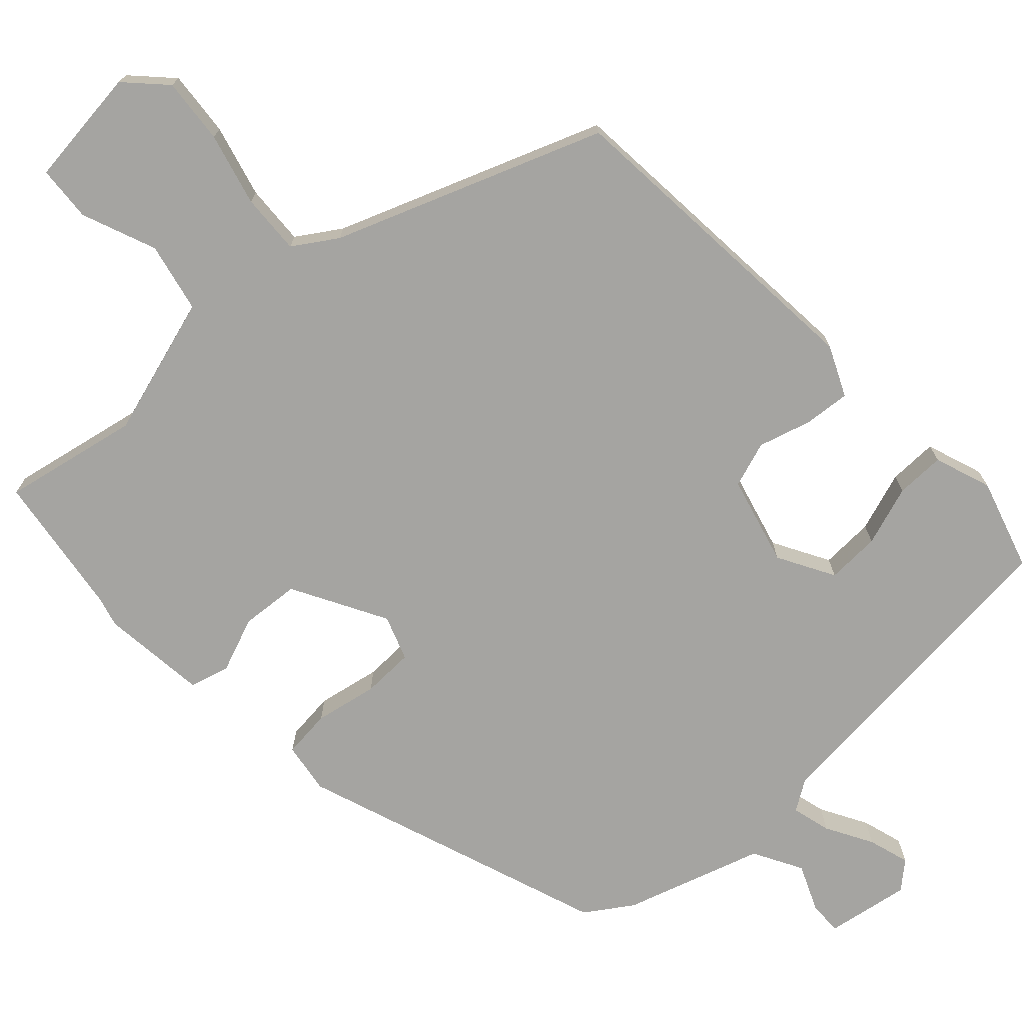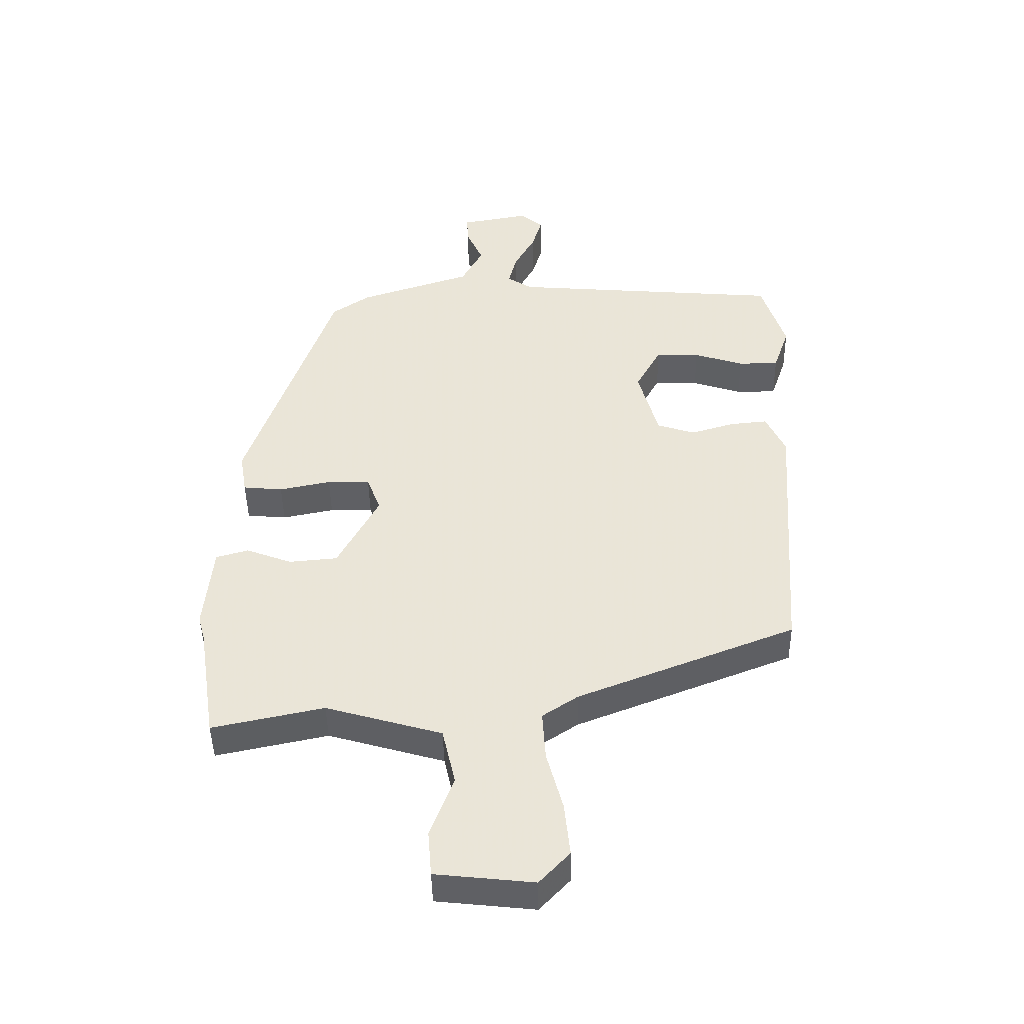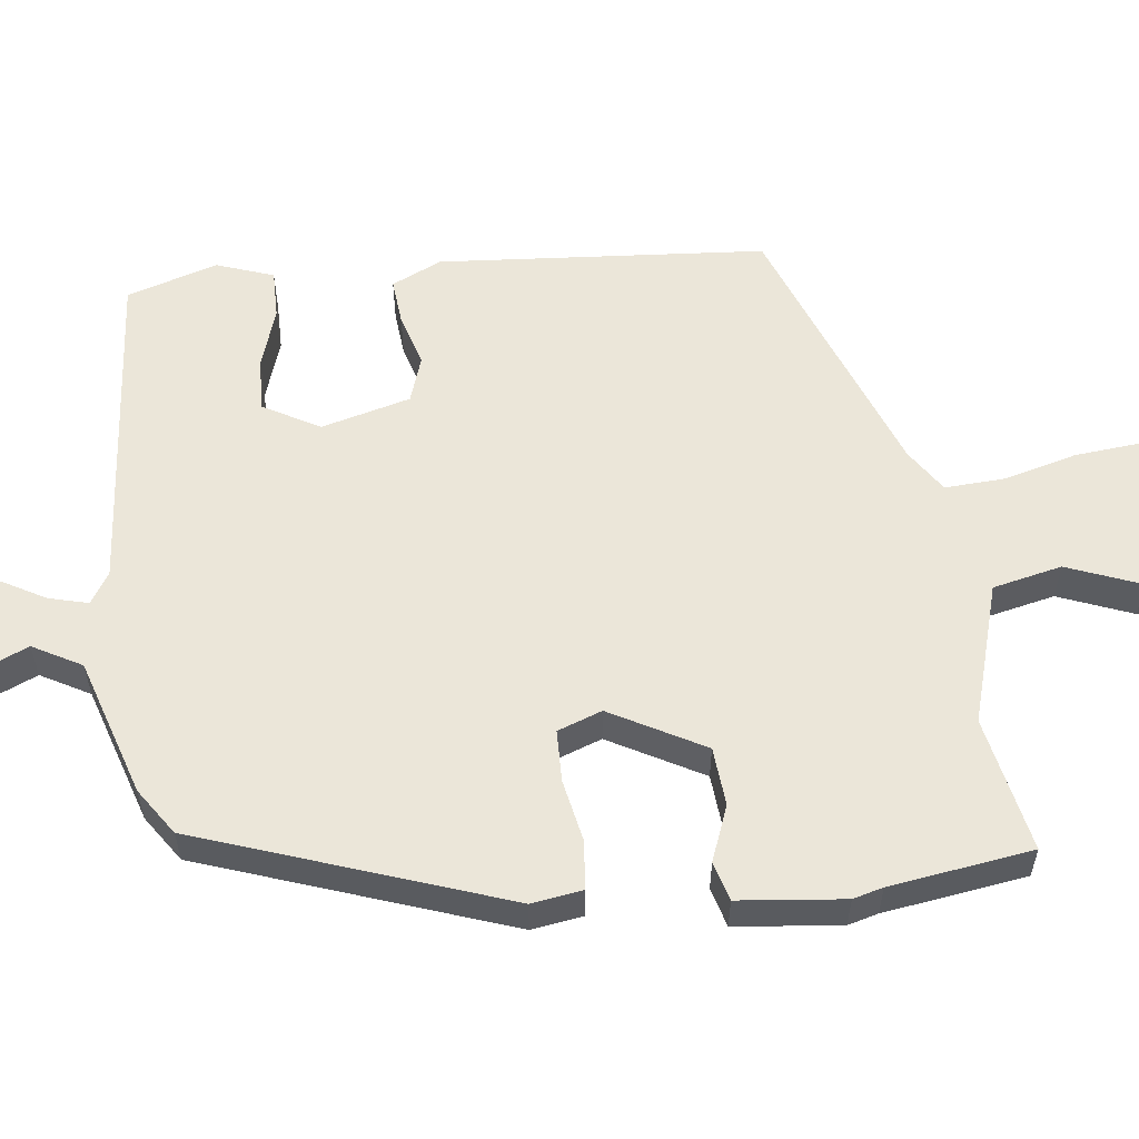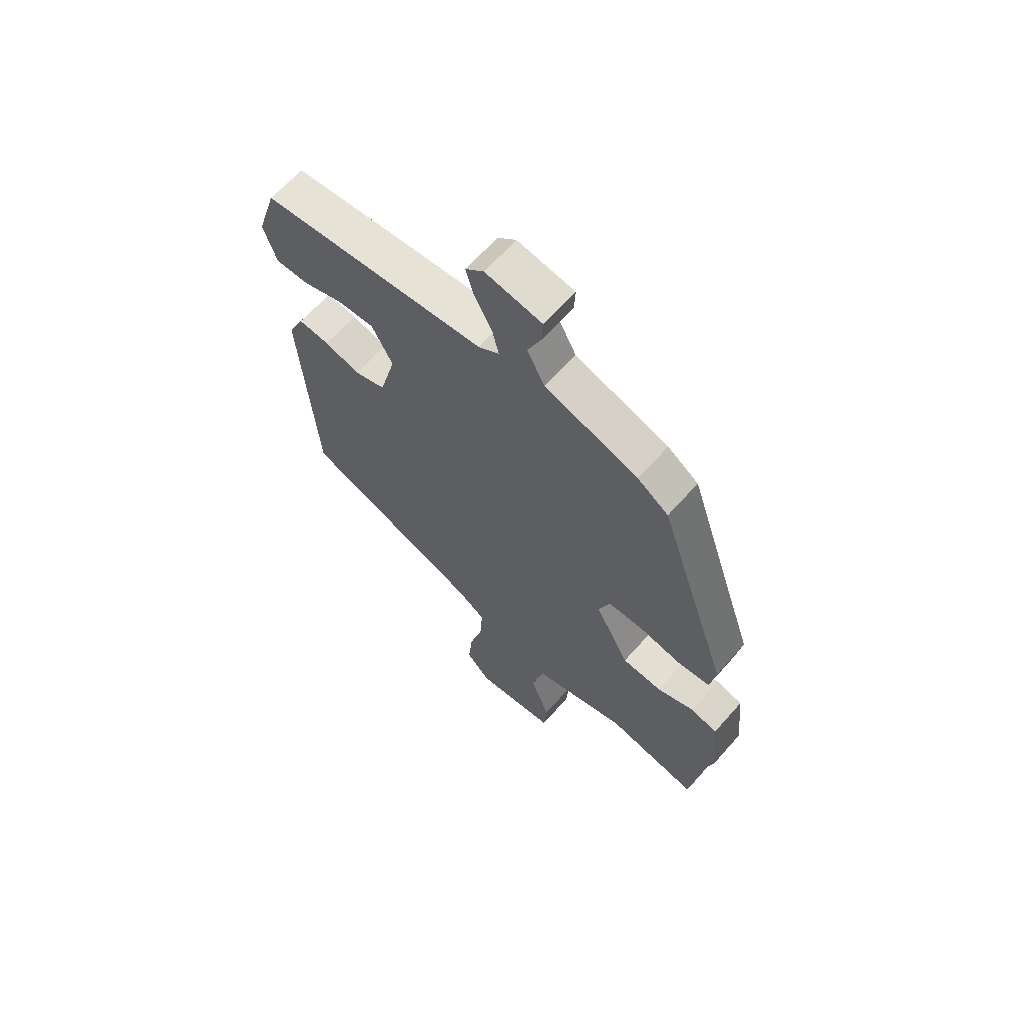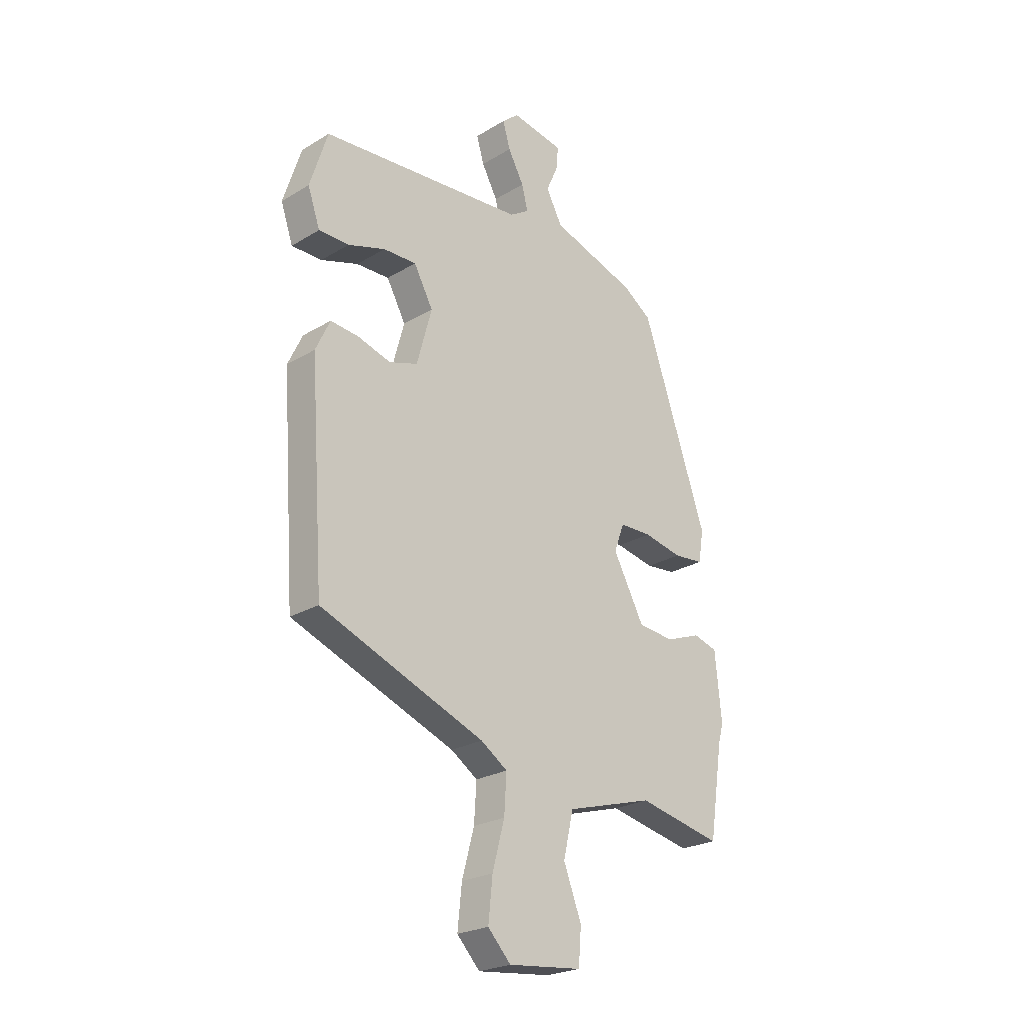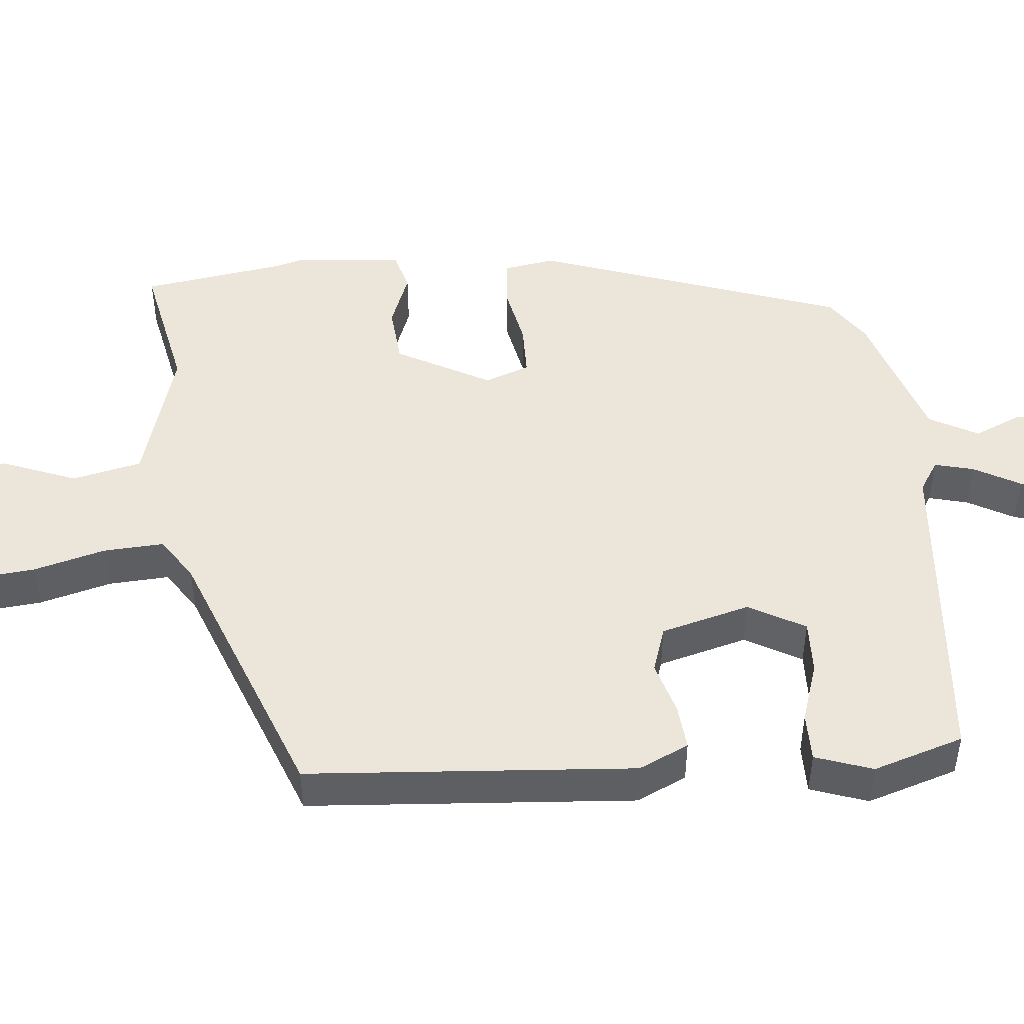
<metadata>
{"format":"obj","ext":"obj","renderer":"f3d","projection":"perspective","resolution":1024,"background":"white","views":[{"elev":-73.2,"azim":-136.5,"up":"+Y"},{"elev":-44.8,"azim":-179.0,"up":"+Z"},{"elev":57.3,"azim":83.6,"up":"+Y"},{"elev":64.3,"azim":41.5,"up":"+Z"},{"elev":-24.1,"azim":-45.2,"up":"+Z"},{"elev":47.9,"azim":-95.1,"up":"+Y"}]}
</metadata>
<code>
v -0.438 0.07 -0.348
v -0.468 0.07 0.086
v -0.437 0.07 0.152
v -0.376 0.07 0.146
v -0.306 0.07 0.125
v -0.245 0.07 0.145
v -0.213 0.07 0.263
v -0.254 0.07 0.338
v -0.325 0.07 0.336
v -0.405 0.07 0.31
v -0.47 0.07 0.31
v -0.496 0.07 0.386
v -0.458 0.07 0.506
v -0.017 0.07 0.542
v 0.024 0.07 0.568
v 0.011 0.07 0.62
v -0.023 0.07 0.682
v -0.039 0.07 0.737
v -0.003 0.07 0.768
v 0.108 0.07 0.748
v 0.106 0.07 0.703
v 0.079 0.07 0.642
v 0.114 0.07 0.577
v 0.297 0.07 0.517
v 0.358 0.07 0.475
v 0.498 0.07 0.067
v 0.487 0.07 -0.001
v 0.423 0.07 -0.007
v 0.34 0.07 0.01
v 0.271 0.07 0.009
v 0.249 0.07 -0.05
v 0.316 0.07 -0.175
v 0.394 0.07 -0.182
v 0.468 0.07 -0.154
v 0.52 0.07 -0.169
v 0.534 0.07 -0.31
v 0.523 0.07 -0.35
v 0.494 0.07 -0.54
v 0.314 0.07 -0.502
v 0.127 0.07 -0.556
v 0.106 0.07 -0.648
v 0.144 0.07 -0.747
v 0.138 0.07 -0.821
v -0.02 0.07 -0.838
v -0.069 0.07 -0.786
v -0.06 0.07 -0.699
v -0.034 0.07 -0.603
v -0.029 0.07 -0.523
v -0.086 0.07 -0.485
v -0.438 0 -0.348
v -0.468 0 0.086
v -0.437 0 0.152
v -0.376 0 0.146
v -0.306 0 0.125
v -0.245 0 0.145
v -0.213 0 0.263
v -0.254 0 0.338
v -0.325 0 0.336
v -0.405 0 0.31
v -0.47 0 0.31
v -0.496 0 0.386
v -0.458 0 0.506
v -0.017 0 0.542
v 0.024 0 0.568
v 0.011 0 0.62
v -0.023 0 0.682
v -0.039 0 0.737
v -0.003 0 0.768
v 0.108 0 0.748
v 0.106 0 0.703
v 0.079 0 0.642
v 0.114 0 0.577
v 0.297 0 0.517
v 0.358 0 0.475
v 0.498 0 0.067
v 0.487 0 -0.001
v 0.423 0 -0.007
v 0.34 0 0.01
v 0.271 0 0.009
v 0.249 0 -0.05
v 0.316 0 -0.175
v 0.394 0 -0.182
v 0.468 0 -0.154
v 0.52 0 -0.169
v 0.534 0 -0.31
v 0.523 0 -0.35
v 0.494 0 -0.54
v 0.314 0 -0.502
v 0.127 0 -0.556
v 0.106 0 -0.648
v 0.144 0 -0.747
v 0.138 0 -0.821
v -0.02 0 -0.838
v -0.069 0 -0.786
v -0.06 0 -0.699
v -0.034 0 -0.603
v -0.029 0 -0.523
v -0.086 0 -0.485
f 44 45 46 47
f 44 47 48
f 41 42 43 44
f 40 41 44 48
f 39 40 48 49
f 37 38 39
f 33 34 35 36
f 32 33 36 37
f 26 27 28 29
f 26 29 30
f 23 24 25 26
f 23 26 30
f 22 23 30 31
f 20 21 22
f 19 20 22
f 16 17 18 19
f 15 16 19 22
f 11 12 13 14
f 9 10 11 14
f 8 9 14 15
f 7 8 15
f 6 7 15
f 2 3 4 5
f 49 1 2 5
f 49 5 6
f 32 37 39 49
f 31 32 49 6
f 6 15 22 31
f 96 95 94 93
f 97 96 93
f 93 92 91 90
f 97 93 90 89
f 98 97 89 88
f 88 87 86
f 85 84 83 82
f 86 85 82 81
f 78 77 76 75
f 79 78 75
f 75 74 73 72
f 79 75 72
f 80 79 72 71
f 71 70 69
f 71 69 68
f 68 67 66 65
f 71 68 65 64
f 63 62 61 60
f 63 60 59 58
f 64 63 58 57
f 64 57 56
f 64 56 55
f 54 53 52 51
f 54 51 50 98
f 55 54 98
f 98 88 86 81
f 55 98 81 80
f 80 71 64 55
f 1 50 51 2
f 2 51 52 3
f 3 52 53 4
f 4 53 54 5
f 5 54 55 6
f 6 55 56 7
f 7 56 57 8
f 8 57 58 9
f 9 58 59 10
f 10 59 60 11
f 11 60 61 12
f 12 61 62 13
f 13 62 63 14
f 14 63 64 15
f 15 64 65 16
f 16 65 66 17
f 17 66 67 18
f 18 67 68 19
f 19 68 69 20
f 20 69 70 21
f 21 70 71 22
f 22 71 72 23
f 23 72 73 24
f 24 73 74 25
f 25 74 75 26
f 26 75 76 27
f 27 76 77 28
f 28 77 78 29
f 29 78 79 30
f 30 79 80 31
f 31 80 81 32
f 32 81 82 33
f 33 82 83 34
f 34 83 84 35
f 35 84 85 36
f 36 85 86 37
f 37 86 87 38
f 38 87 88 39
f 39 88 89 40
f 40 89 90 41
f 41 90 91 42
f 42 91 92 43
f 43 92 93 44
f 44 93 94 45
f 45 94 95 46
f 46 95 96 47
f 47 96 97 48
f 48 97 98 49
f 49 98 50 1

</code>
